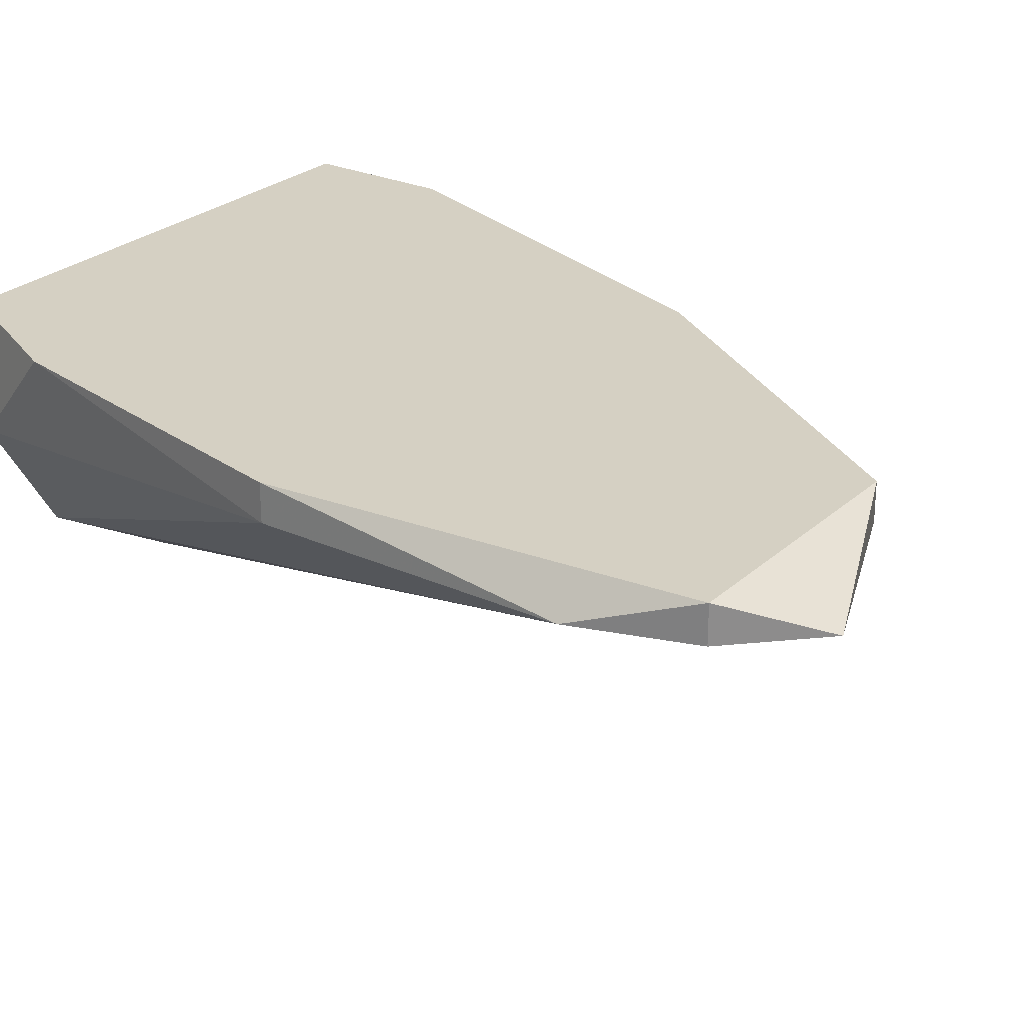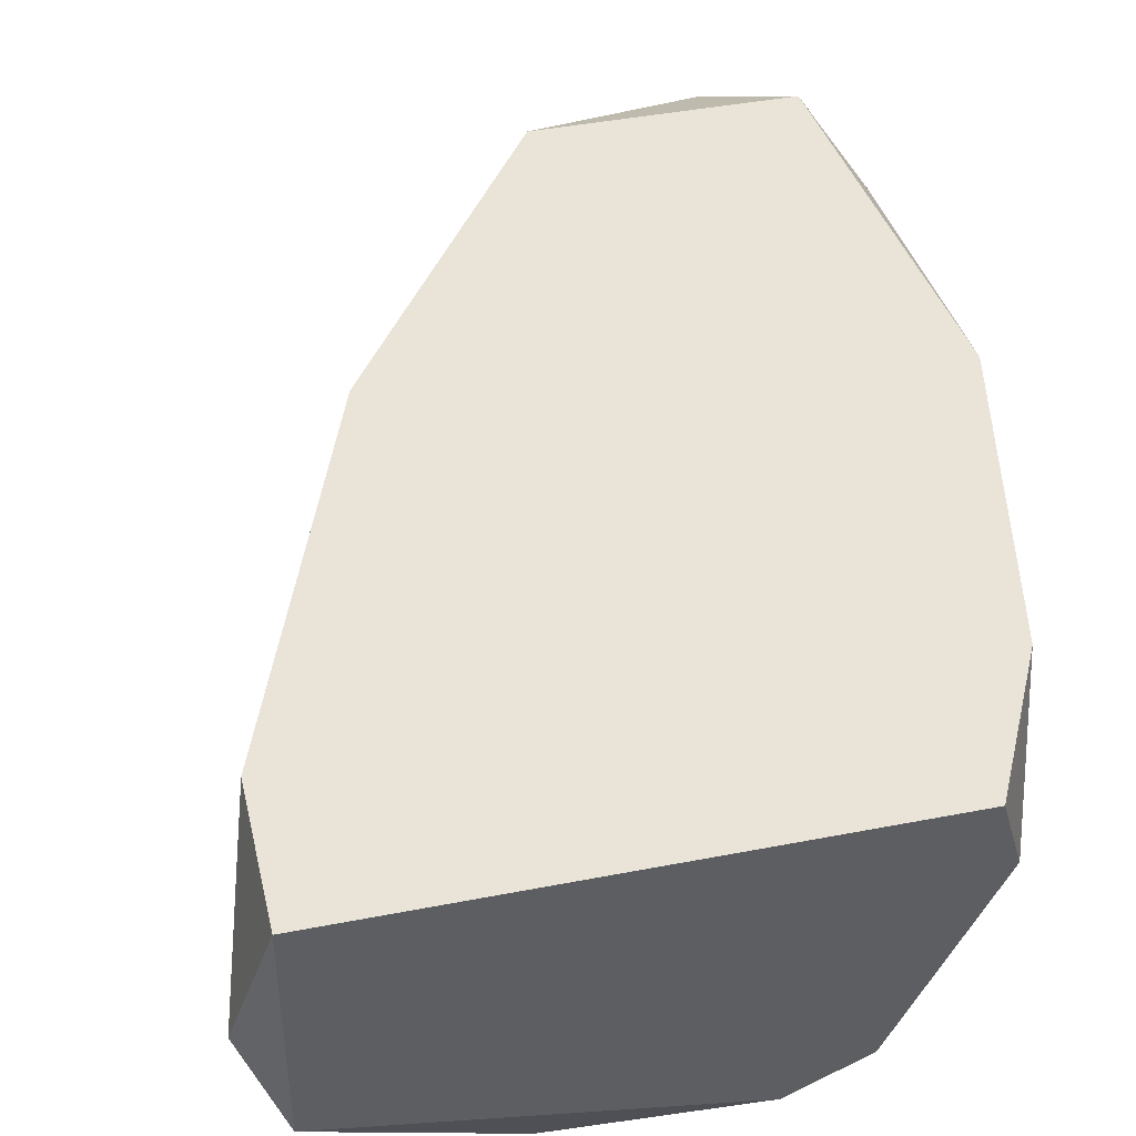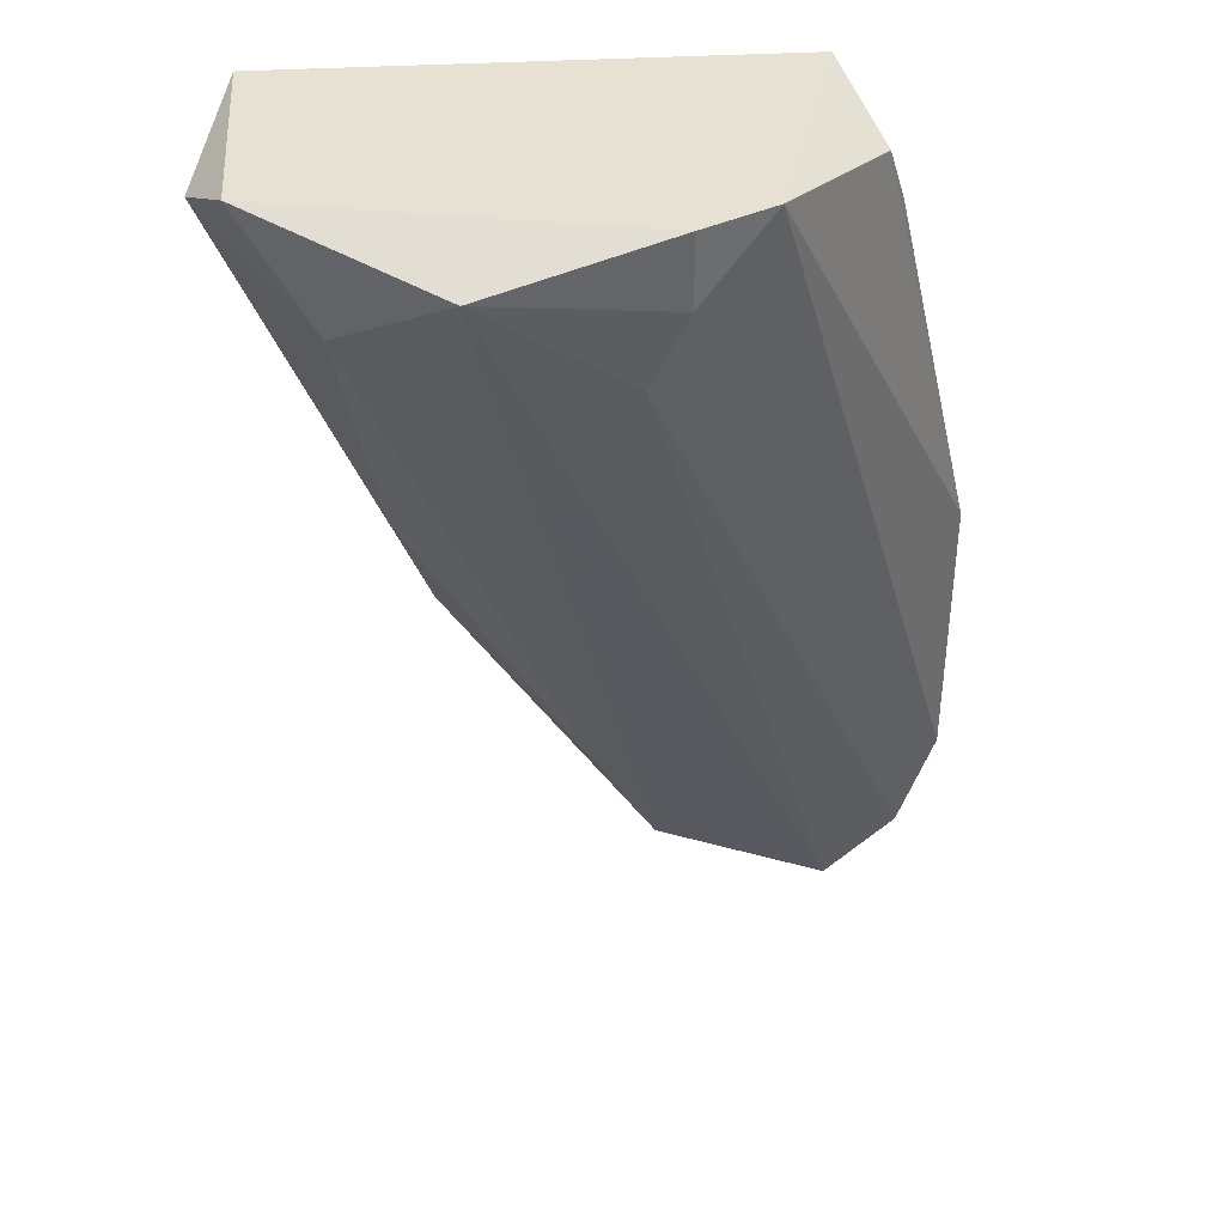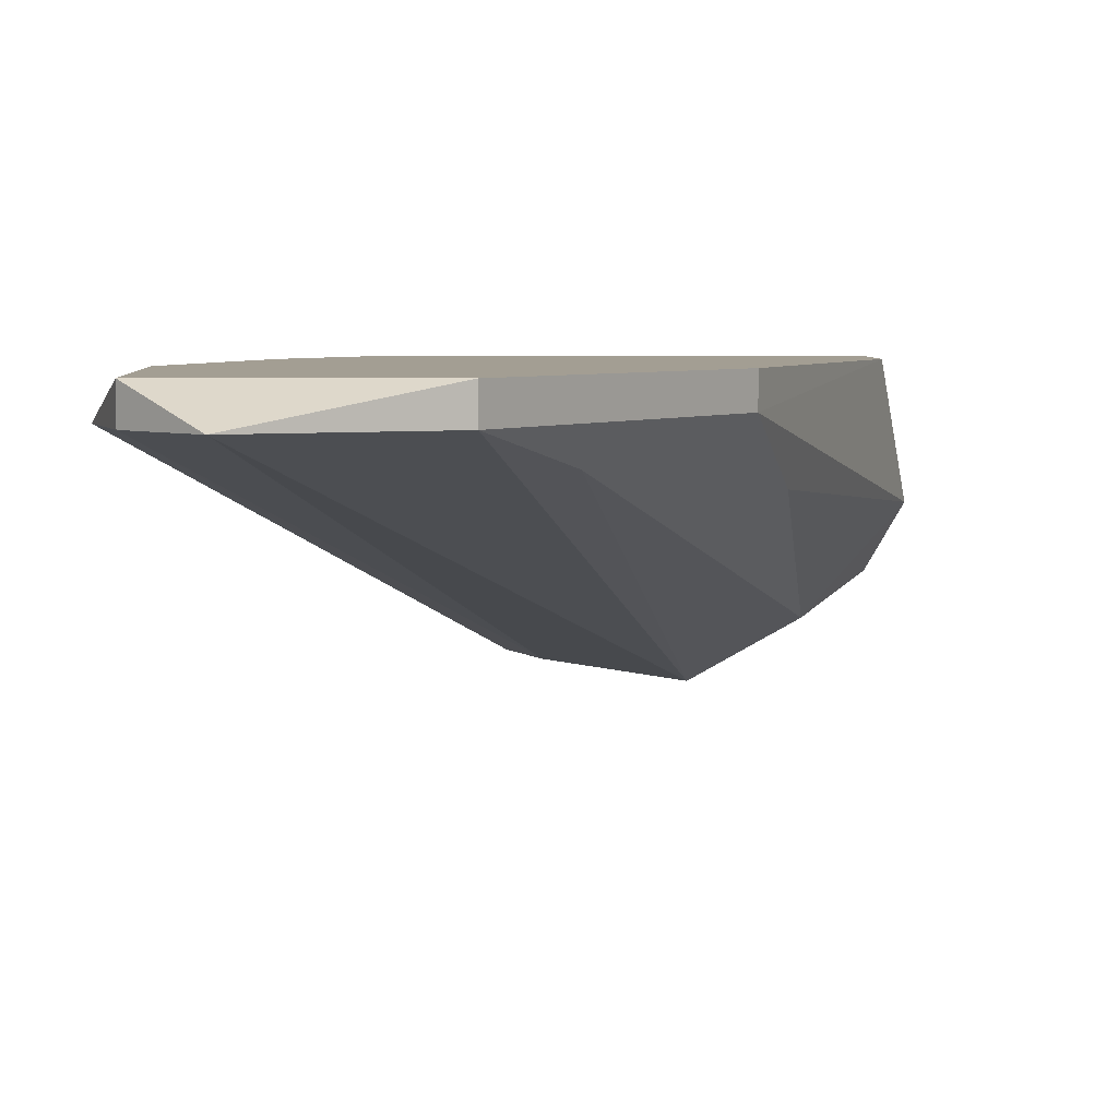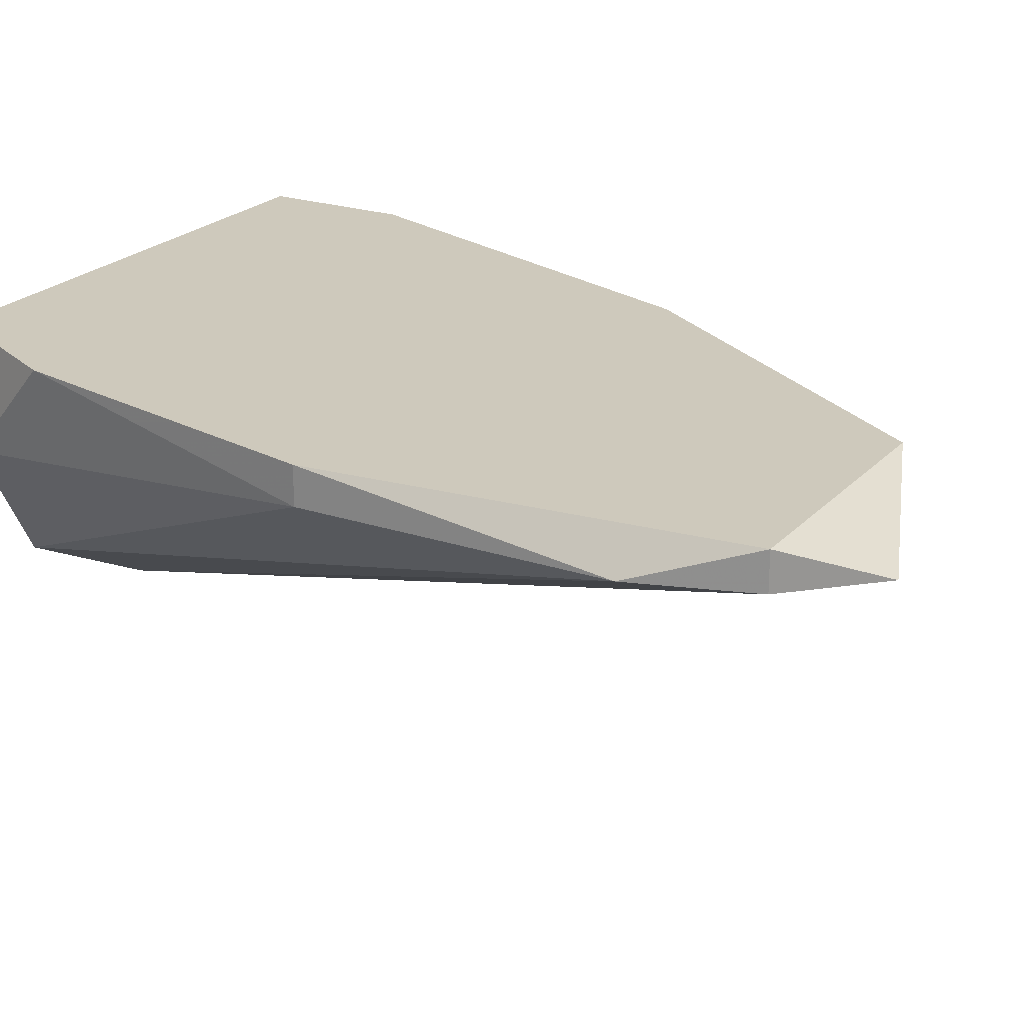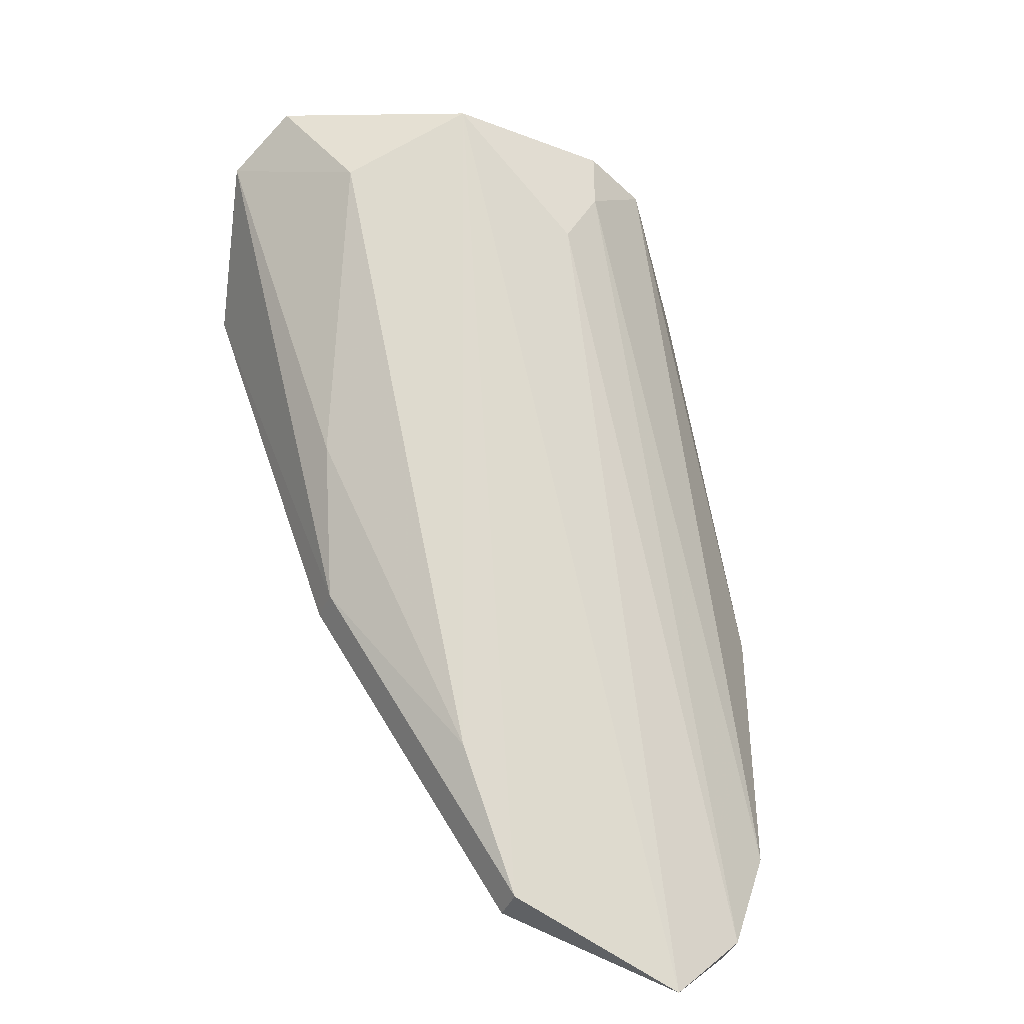
<metadata>
{"format":"obj","ext":"obj","renderer":"f3d","projection":"perspective","resolution":1024,"background":"white","views":[{"elev":26.1,"azim":125.8,"up":"+Y"},{"elev":43.0,"azim":-13.0,"up":"+Y"},{"elev":38.8,"azim":-4.1,"up":"+Z"},{"elev":5.2,"azim":-179.7,"up":"+Y"},{"elev":22.4,"azim":120.3,"up":"+Y"},{"elev":-40.4,"azim":-22.0,"up":"+Z"}]}
</metadata>
<code>
v -0.005614 0.002624 0.02629
v -0.005614 0.002624 0.02807
v -0.007388 0.007953 0.0103
v -0.006502 0.002624 0.02451
v -0.01094 0.009729 0.01474
v -0.01094 0.008841 0.01474
v -0.01272 0.003513 0.0254
v -0.00206 0.00973 0.02807
v 0.000605 0.009729 0.006752
v 0.000605 0.008841 0.006752
v -0.01538 0.006176 0.02718
v -0.000283 0.00973 0.02451
v -0.001171 0.008841 0.00497
v -0.01449 0.0044 0.02807
v -0.01449 0.00973 0.02451
v -0.01449 0.00973 0.02807
v -0.01183 0.007064 0.01829
v -0.003838 0.003513 0.02807
v -0.001173 0.007064 0.02718
v -0.005612 0.009729 0.006752
v -0.005612 0.008841 0.006752
v -0.01005 0.001735 0.02718
v 0.001495 0.009729 0.01652
v 0.001495 0.008841 0.01652
v 0.001495 0.008841 0.009417
f 7 11 17
f 16 14 2
f 16 2 8
f 2 14 22
f 23 24 25
f 16 8 15
f 22 13 4
f 22 14 7
f 3 22 7
f 8 2 18
f 24 19 18
f 19 8 18
f 25 24 18
f 13 20 9
f 23 25 9
f 20 15 9
f 14 16 11
f 16 15 11
f 15 6 11
f 7 14 11
f 20 13 21
f 13 22 21
f 6 20 21
f 22 3 21
f 3 6 21
f 24 23 12
f 19 24 12
f 8 19 12
f 15 8 12
f 23 9 12
f 9 15 12
f 4 13 10
f 13 9 10
f 9 25 10
f 2 22 1
f 22 4 1
f 18 2 1
f 25 18 1
f 4 10 1
f 10 25 1
f 20 6 5
f 15 20 5
f 6 15 5
f 6 3 17
f 3 7 17
f 11 6 17

</code>
